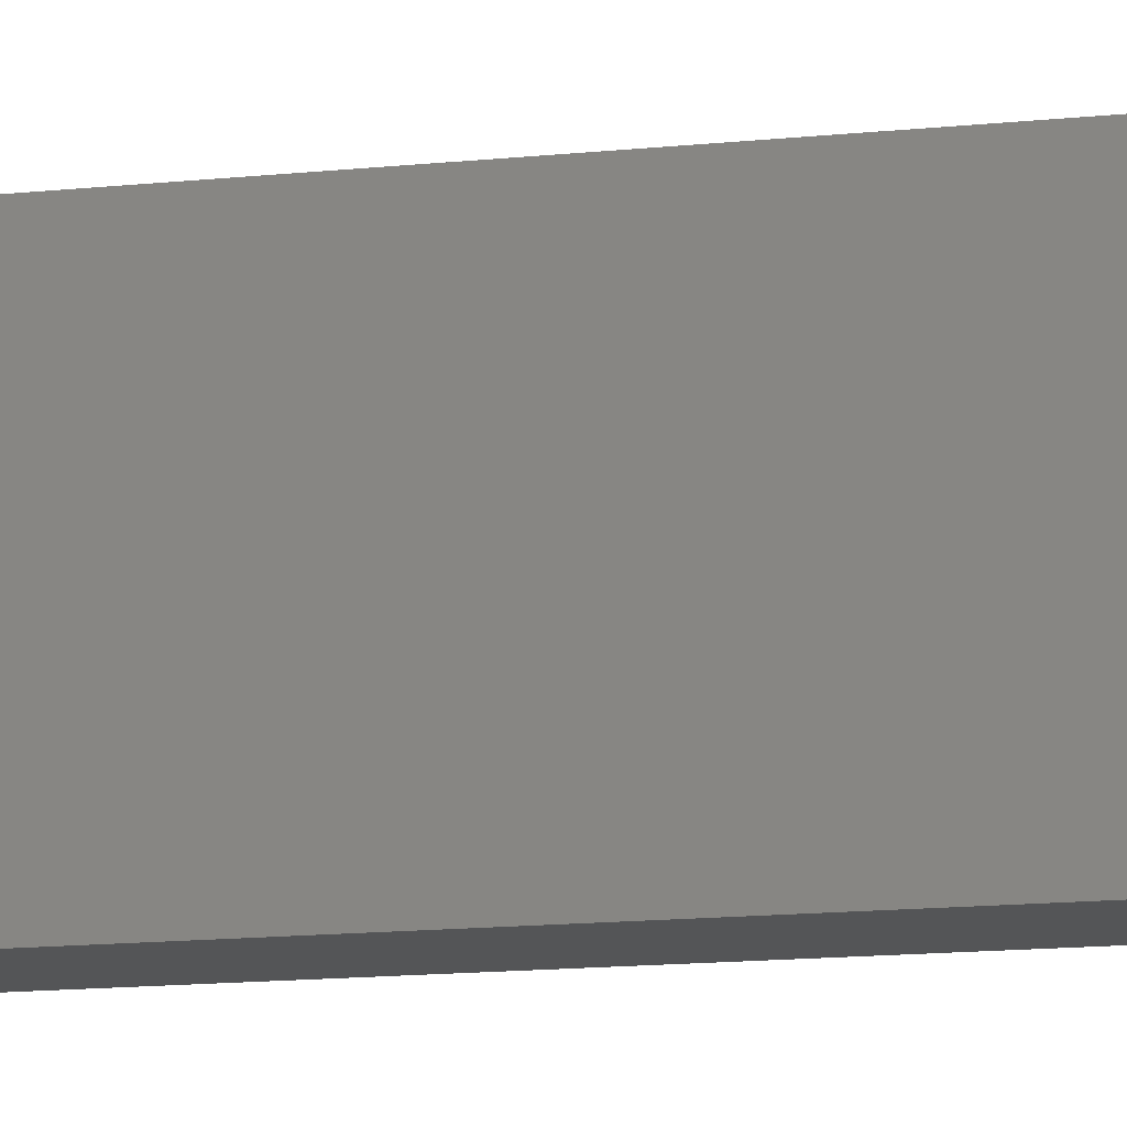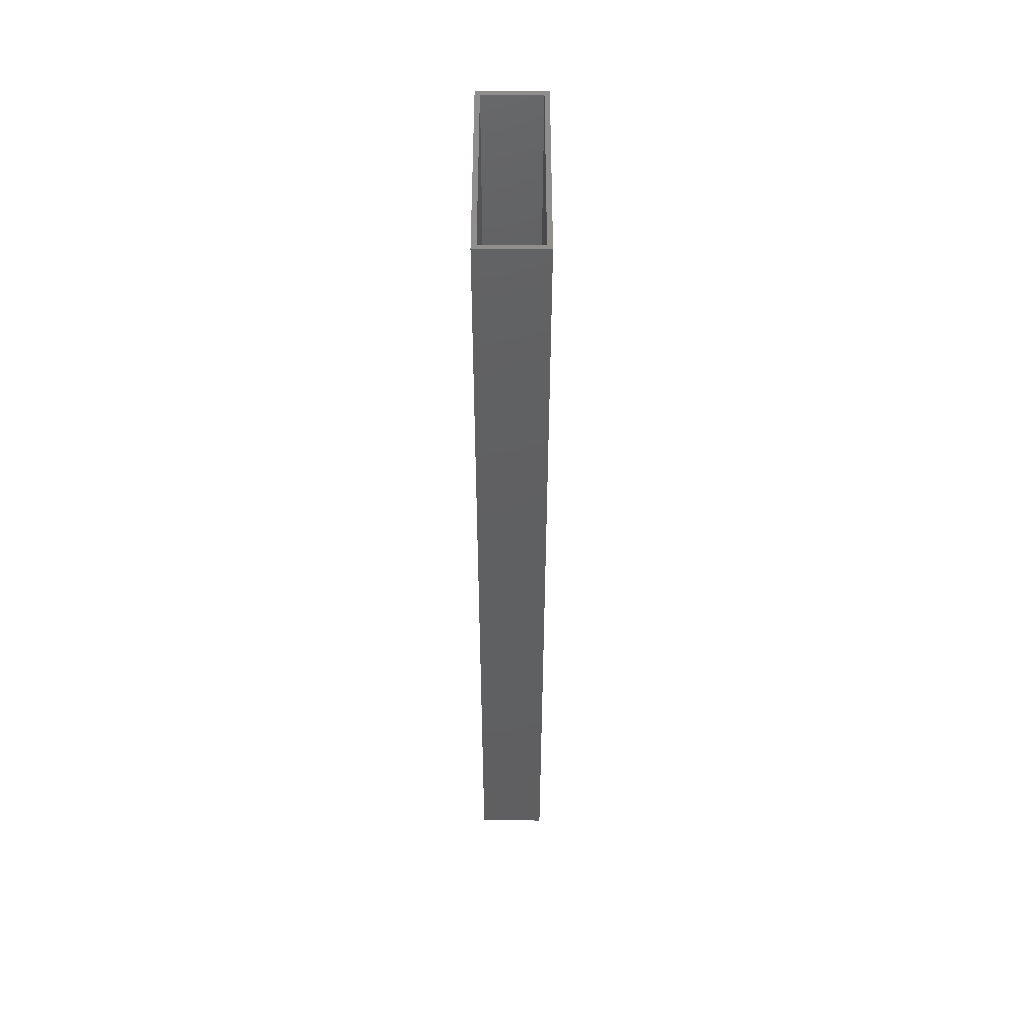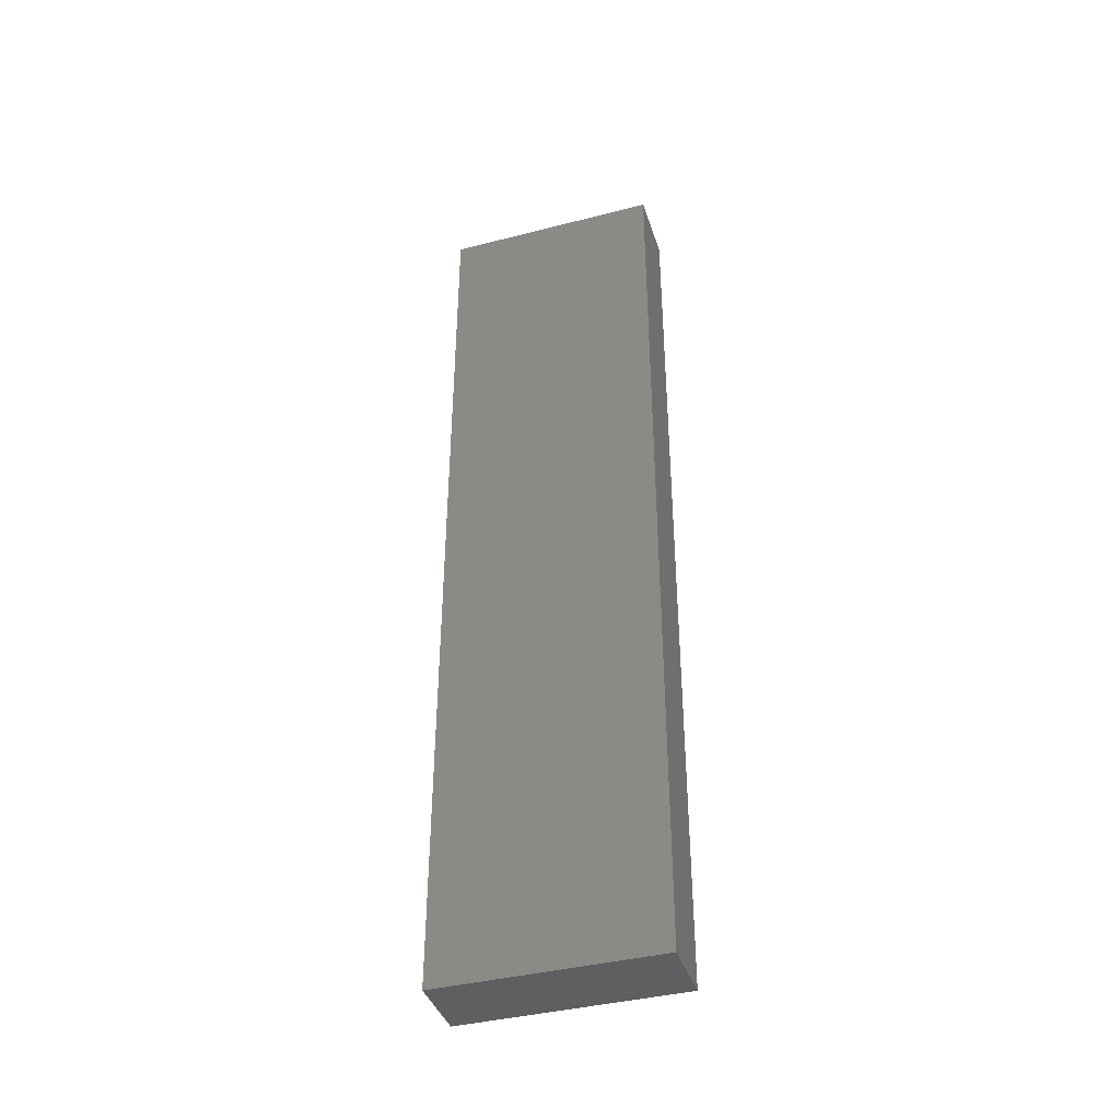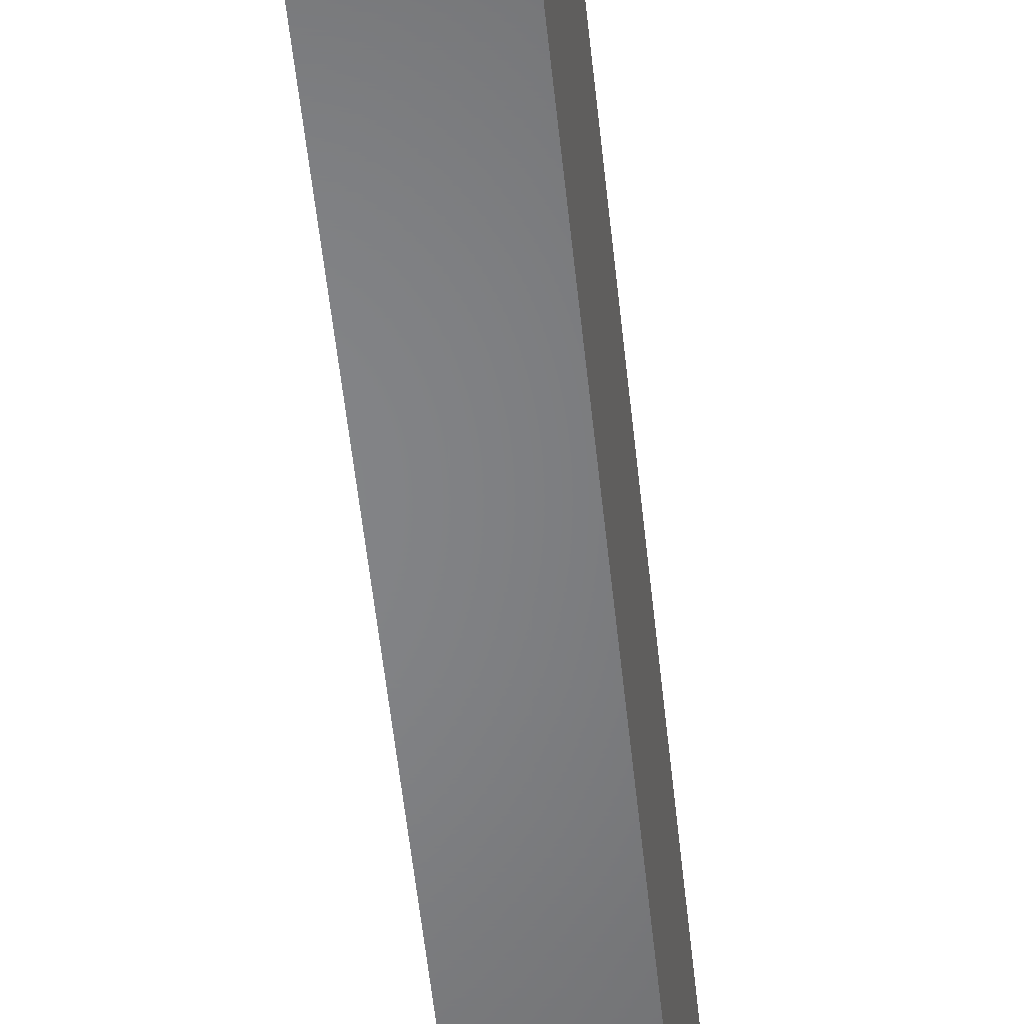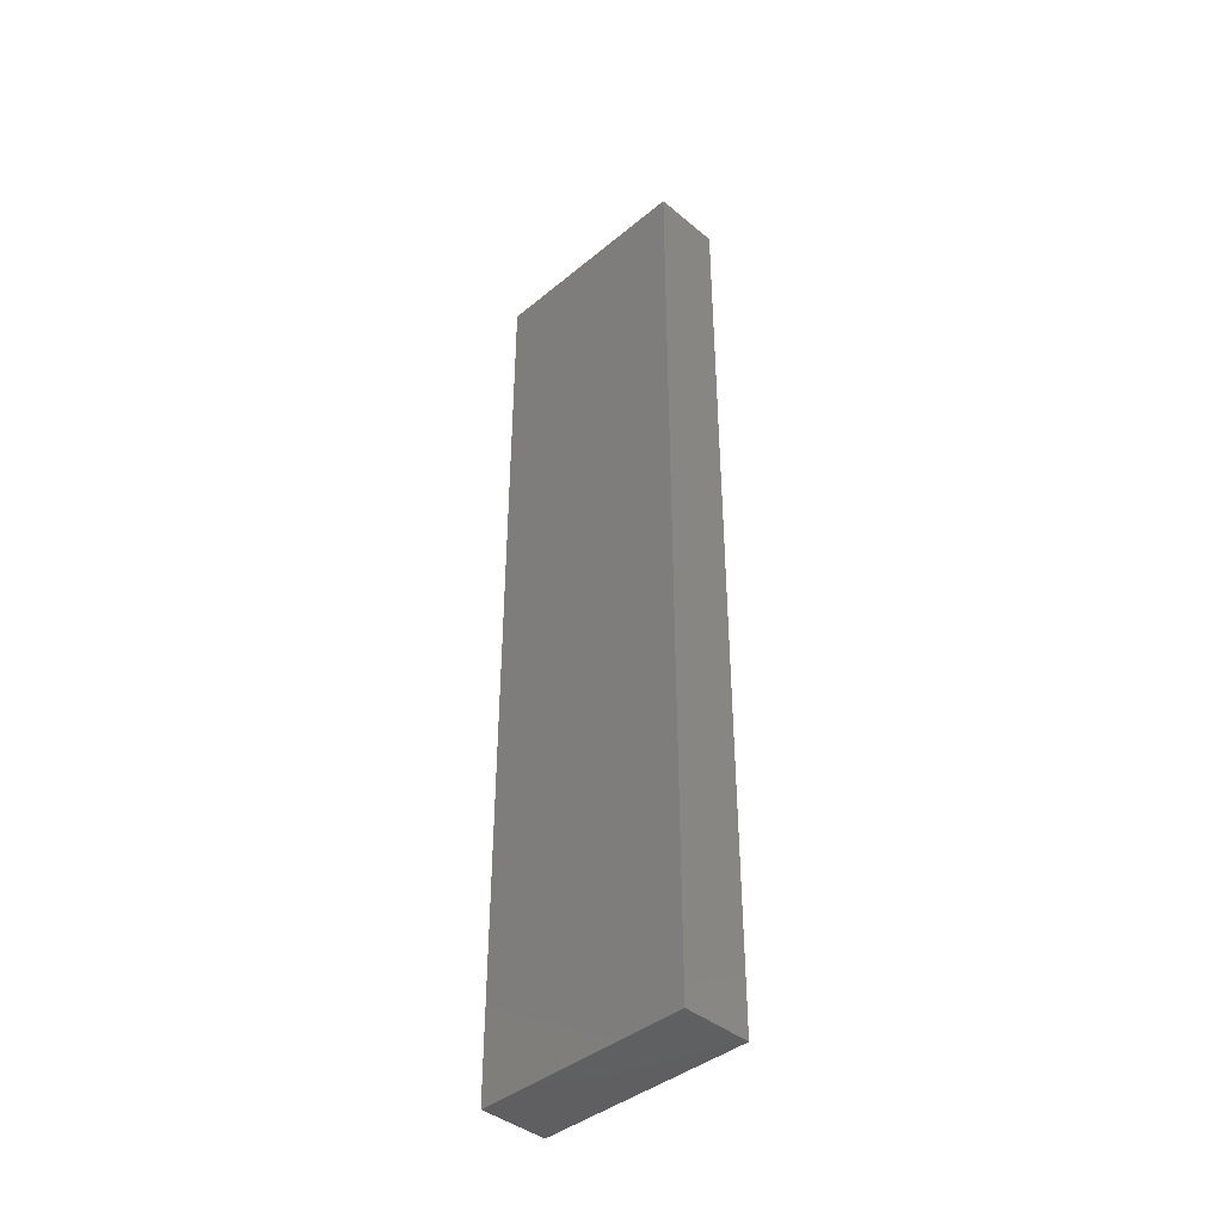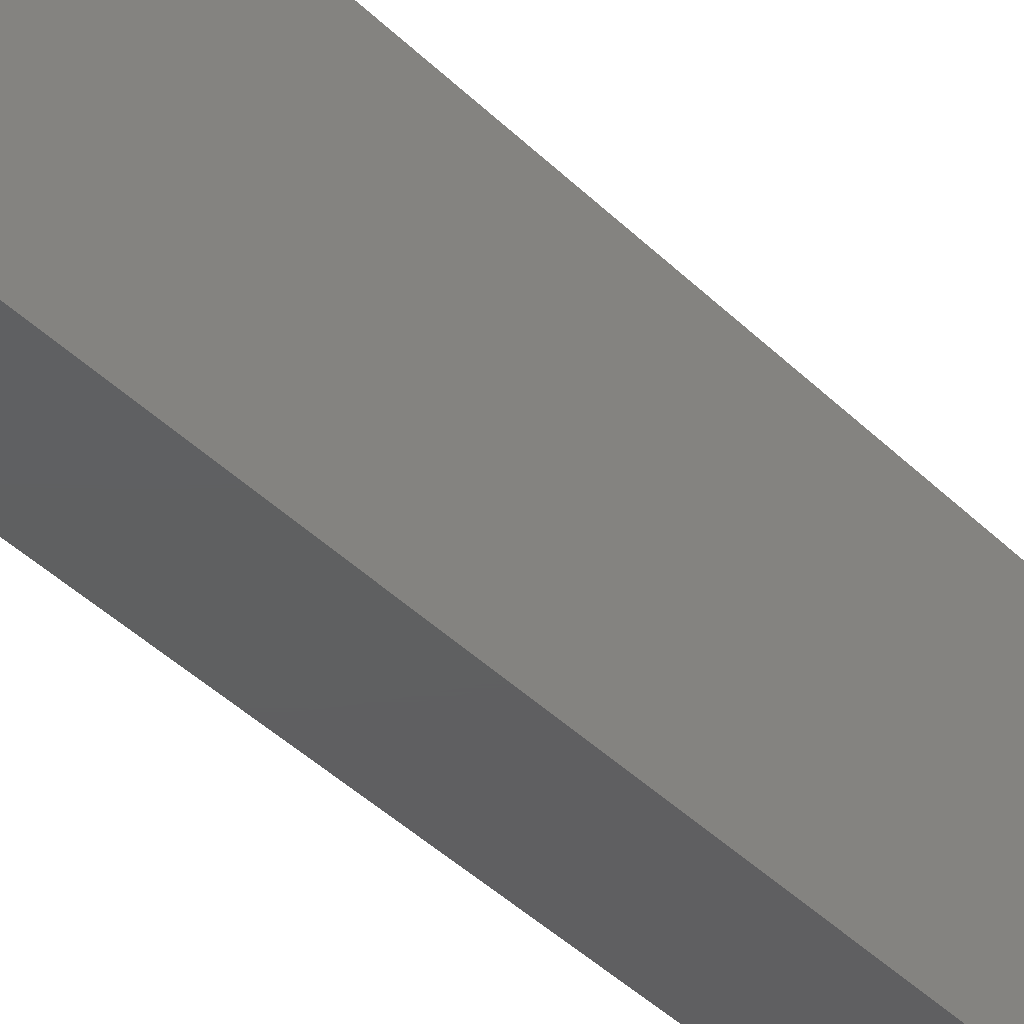
<metadata>
{"format":"stl","ext":"stl","renderer":"f3d","projection":"perspective","resolution":1024,"background":"white","views":[{"elev":-13.3,"azim":103.8,"up":"+Y"},{"elev":49.7,"azim":-179.9,"up":"+Z"},{"elev":-40.2,"azim":-72.5,"up":"+Z"},{"elev":-52.2,"azim":5.8,"up":"+Y"},{"elev":-41.2,"azim":-45.1,"up":"+Z"},{"elev":-39.2,"azim":-140.9,"up":"+Y"}]}
</metadata>
<code>
# stl→obj: 16 verts, 28 faces
v -0.1256 1.7e-16 0.75
v -0.1334 -0.007812 0.75
v -0.1256 -0.3438 0.75
v -0.2344 1.639e-16 0.75
v -0.2266 -0.007812 0.75
v -0.2344 -0.3438 0.75
v -0.1334 -0.3359 0.75
v -0.2266 -0.3359 0.75
v -0.1334 -0.3359 -0.7188
v -0.1334 -0.007812 -0.7188
v -0.2266 -0.3359 -0.7188
v -0.2266 -0.007812 -0.7188
v -0.2344 -0.3438 -0.7266
v -0.1256 -0.3438 -0.7266
v -0.2344 0 -0.7266
v -0.1256 6.04e-18 -0.7266
f 1 2 3
f 1 4 2
f 4 5 2
f 4 6 5
f 2 7 3
f 6 3 7
f 6 7 8
f 6 8 5
f 9 7 10
f 10 7 2
f 8 11 5
f 5 11 12
f 12 10 5
f 5 10 2
f 11 8 9
f 9 8 7
f 12 11 10
f 10 11 9
f 13 14 6
f 6 14 3
f 15 4 16
f 16 4 1
f 6 4 13
f 13 4 15
f 14 16 3
f 3 16 1
f 15 16 13
f 13 16 14

</code>
